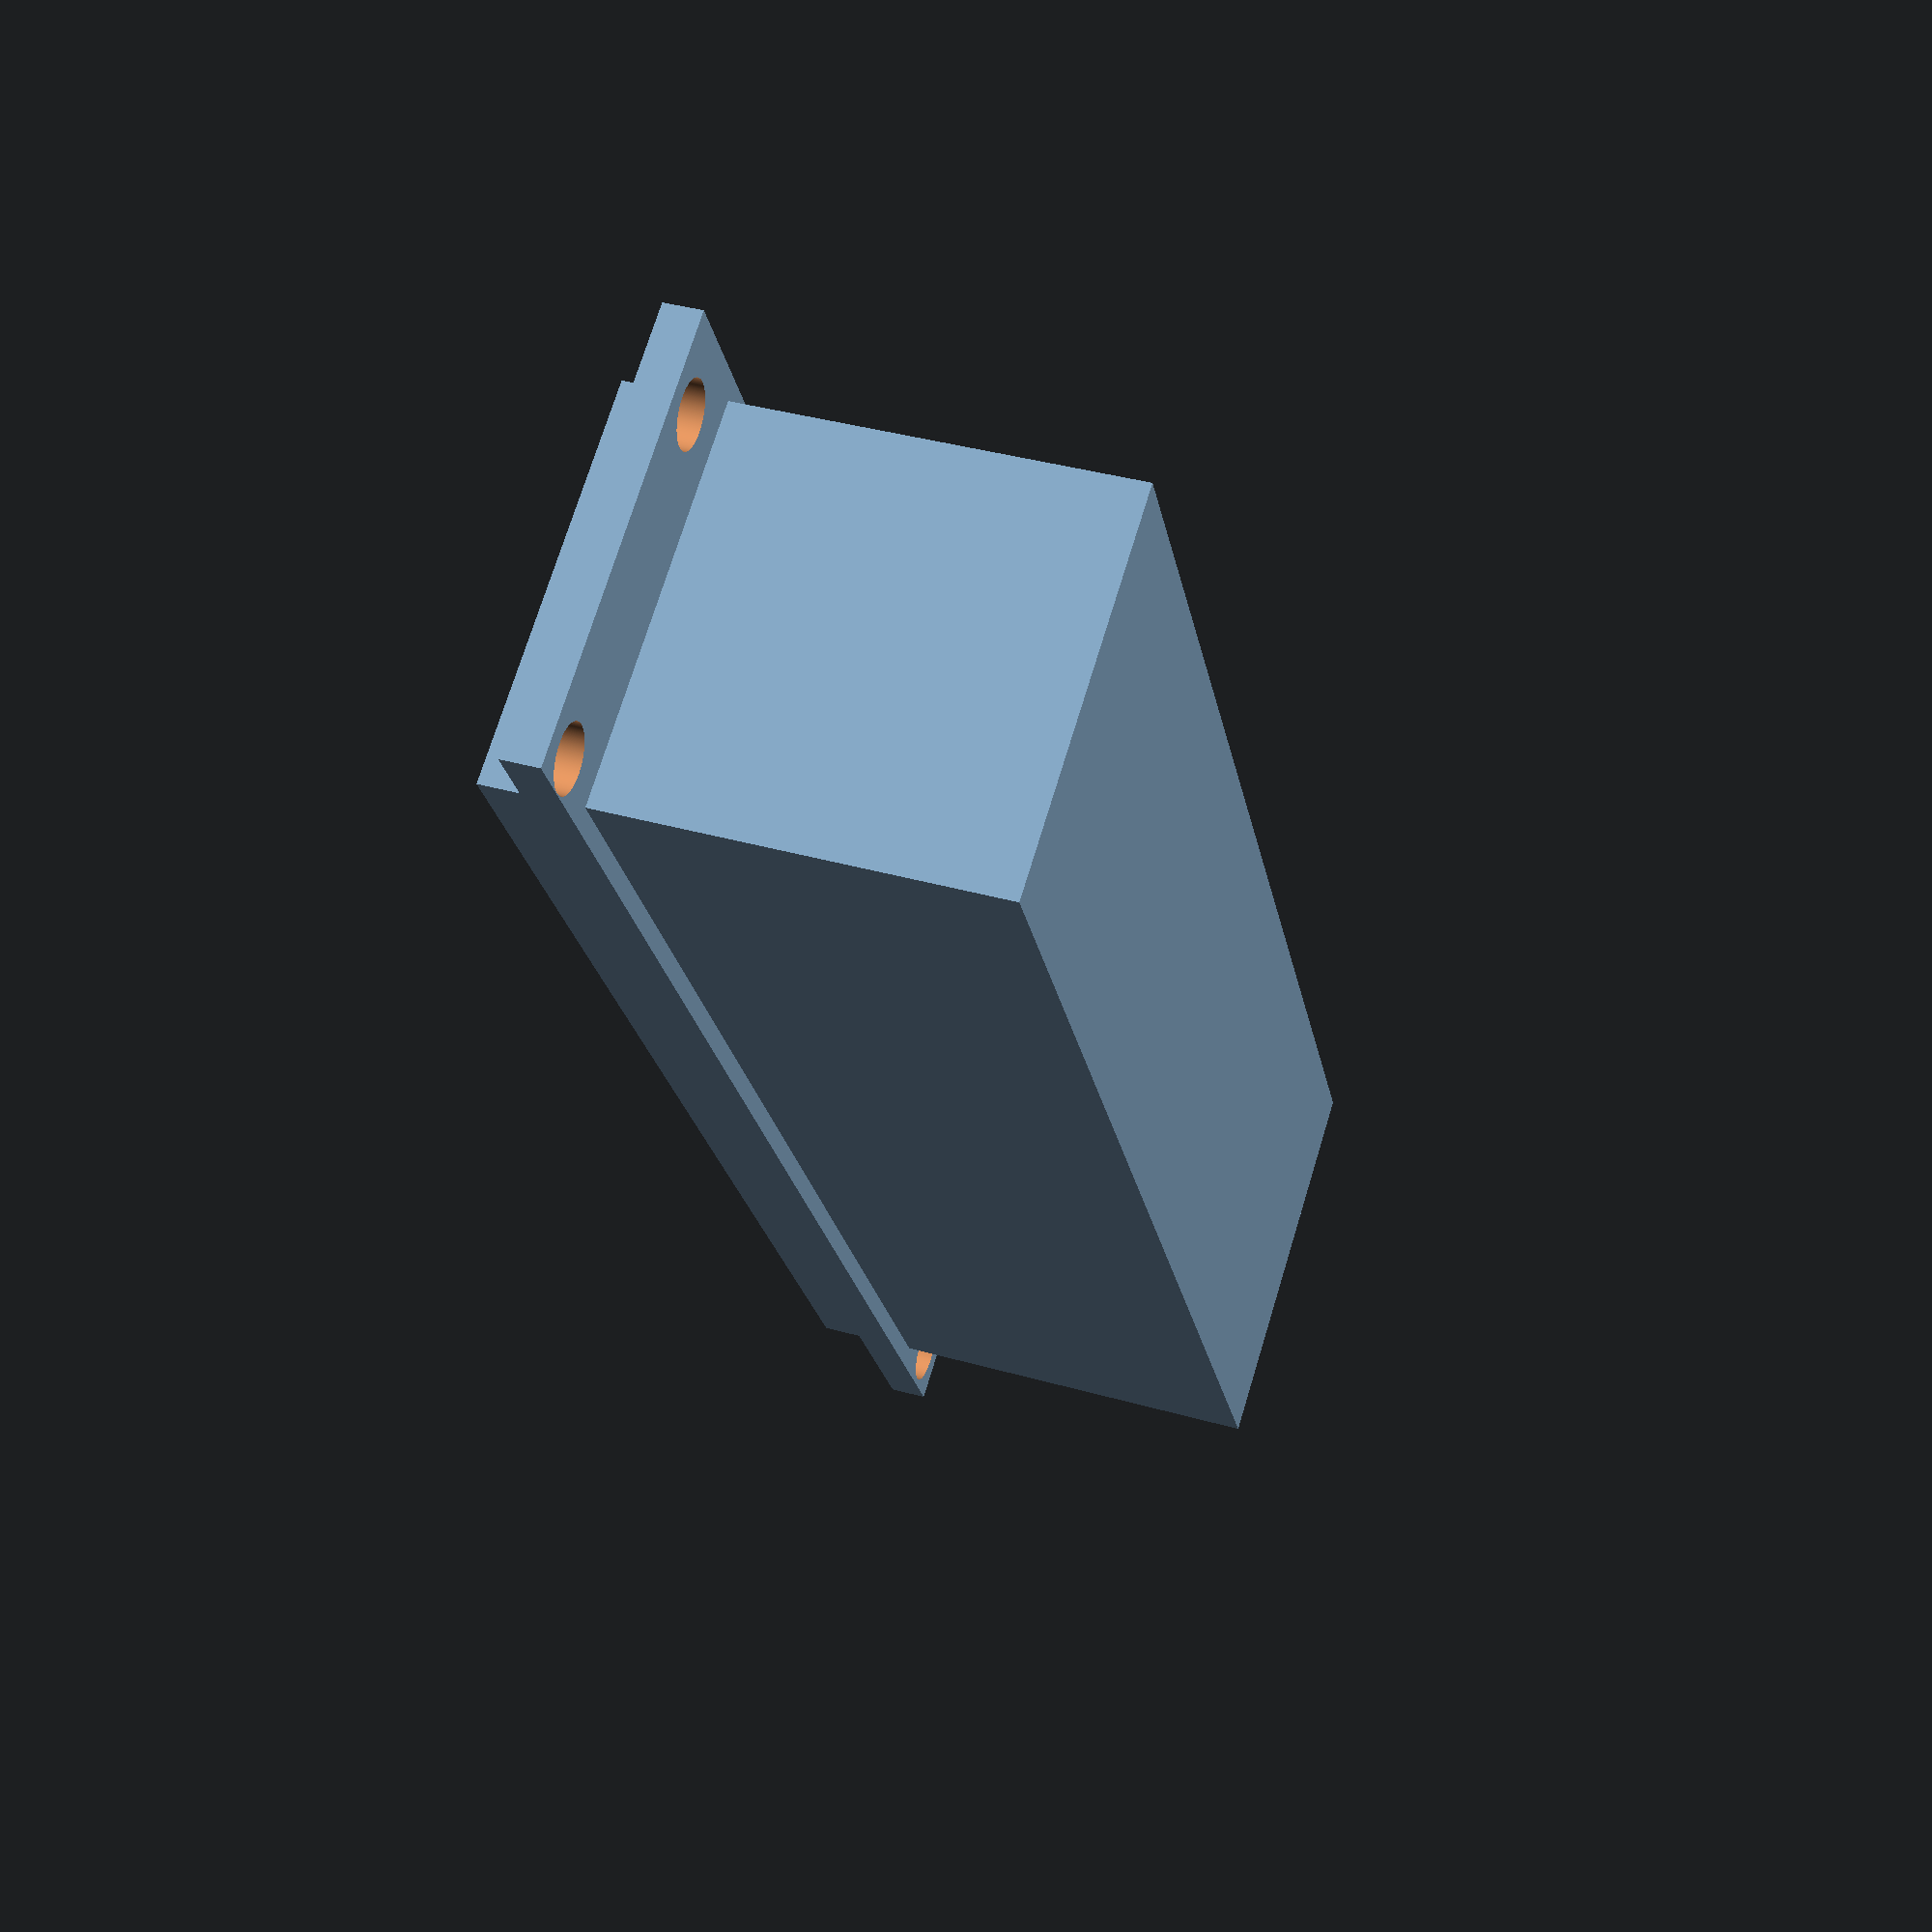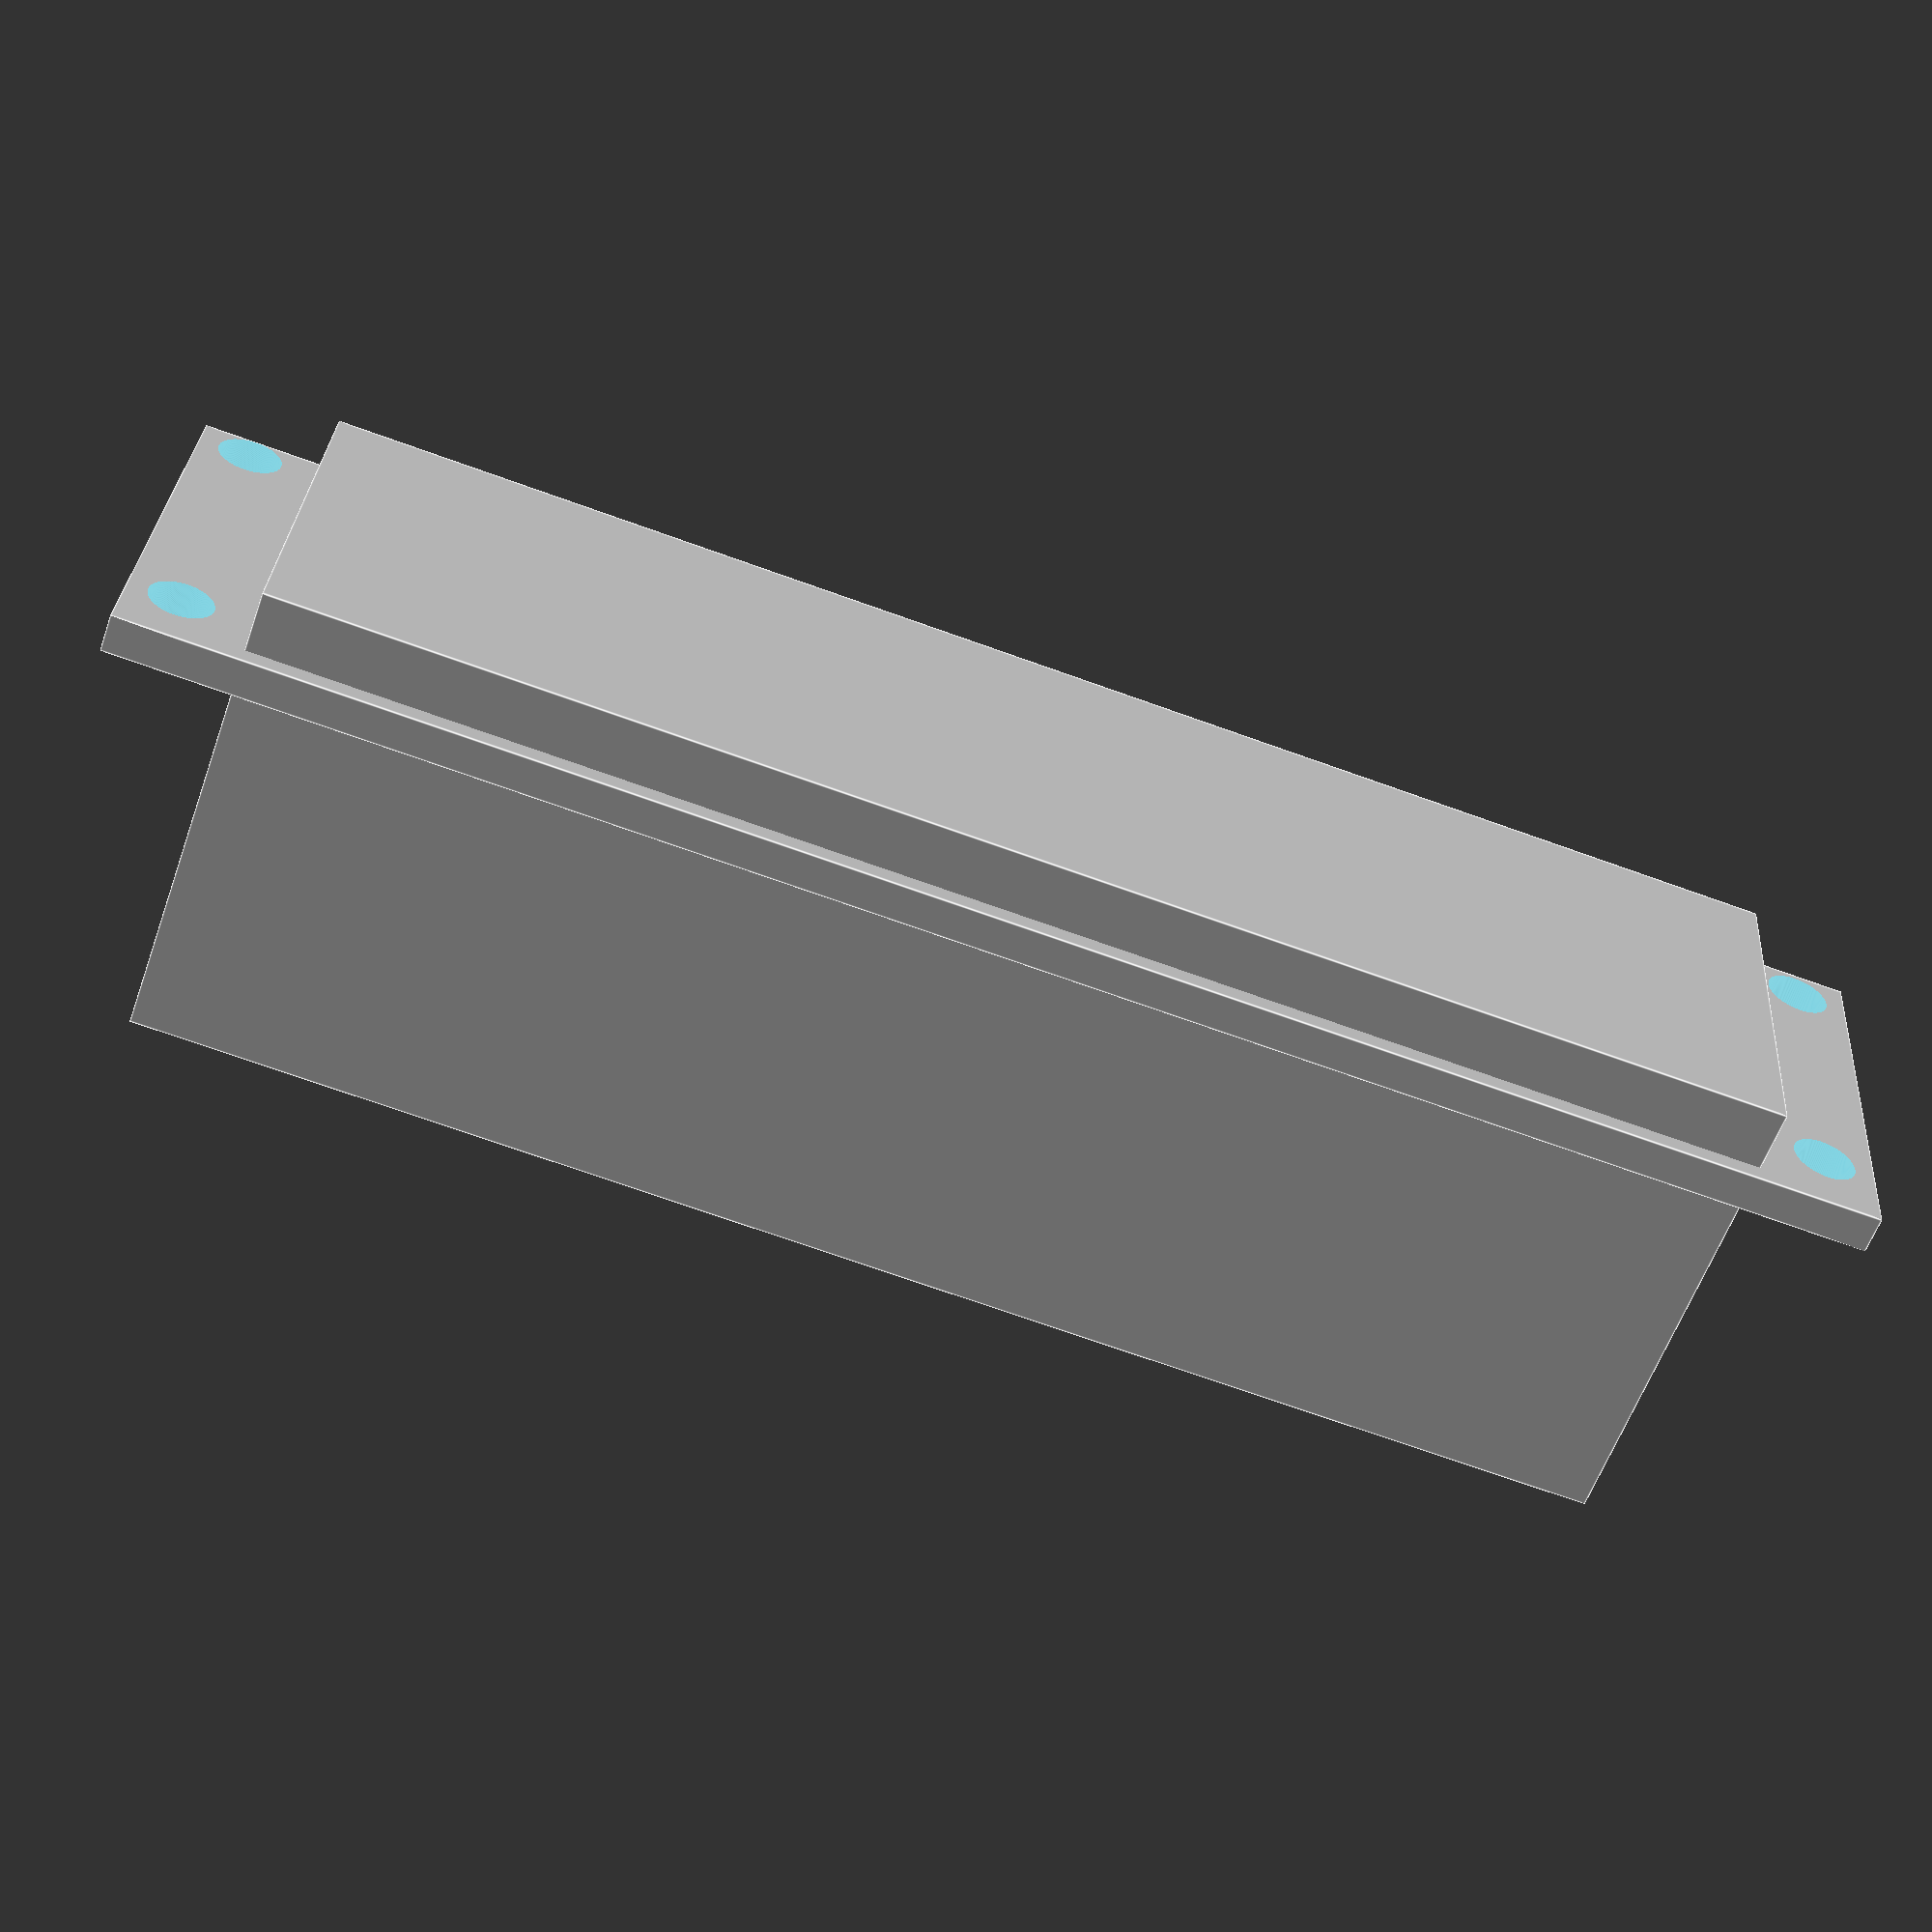
<openscad>
// FROM: https://github.com/jantman/machine-access-control ; MIT license
// dimensioned in inches
$fn = 360;

relay();

module relay() {
    translate([0, 0, 0]) {
        difference() {
            union() {
                cube([2.765, 0.685, 0.060]); // PCB
                translate([(2.765-2.375)/2, (0.685-0.622)/2, -1 * 0.0975]) {
                    cube([2.375, 0.622, 0.609 + 0.060 + 0.0975]);
                }
            }
            relay_mounting_holes();
        }
    }
}

module relay_mounting_holes() {
    translate([(2.765-2.601)/2, (0.622-0.518)/2, -0.5]) {
        cylinder(d=0.101, h=1);
    }
    translate([(2.765-2.601)/2, ((0.622-0.518)/2) + 0.518, -0.5]) {
        cylinder(d=0.101, h=1);
    }
    translate([((2.765-2.601)/2) + 2.601, (0.622-0.501)/2, -0.5]) {
        cylinder(d=0.101, h=1);
    }
    translate([((2.765-2.601)/2) + 2.601, ((0.622-0.501)/2) + 0.501, -0.5]) {
        cylinder(d=0.101, h=1);
    }
}

</openscad>
<views>
elev=141.3 azim=239.5 roll=250.4 proj=p view=solid
elev=58.9 azim=176.0 roll=160.6 proj=p view=edges
</views>
